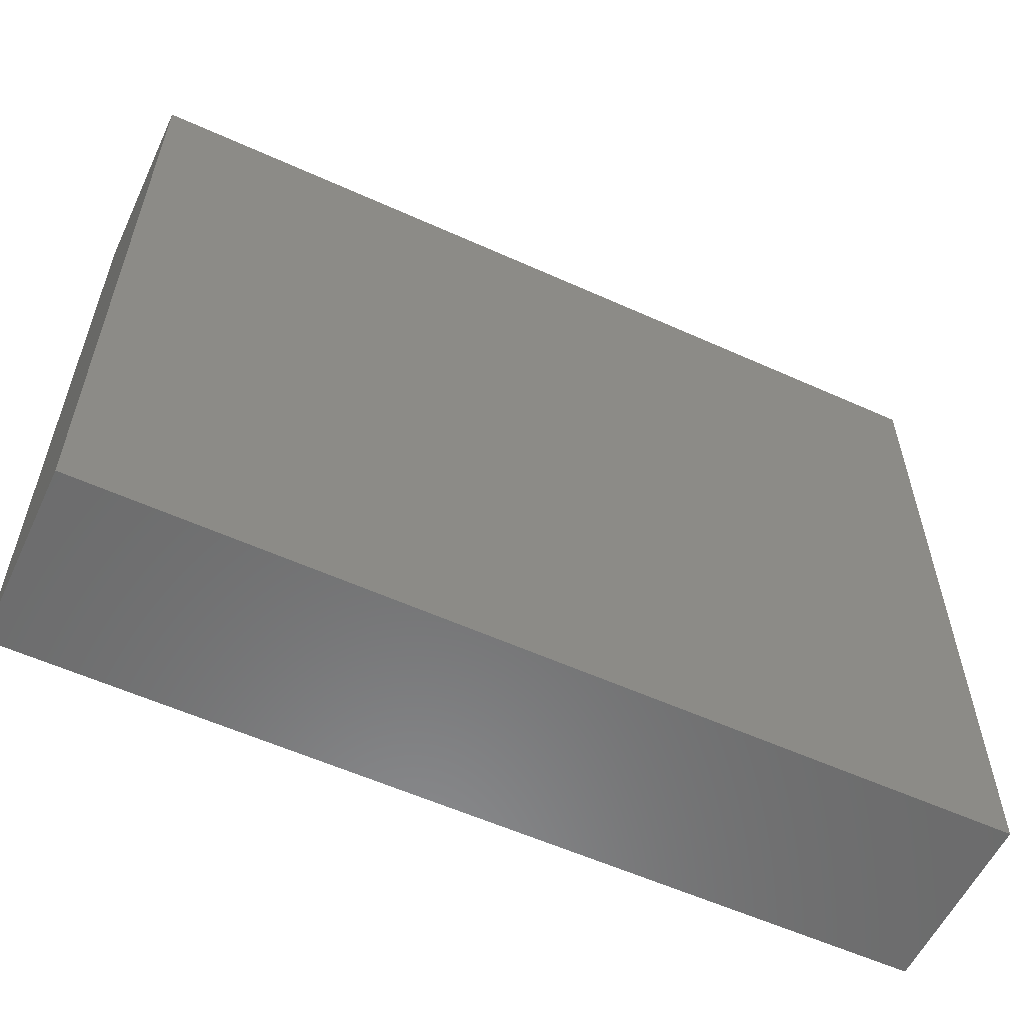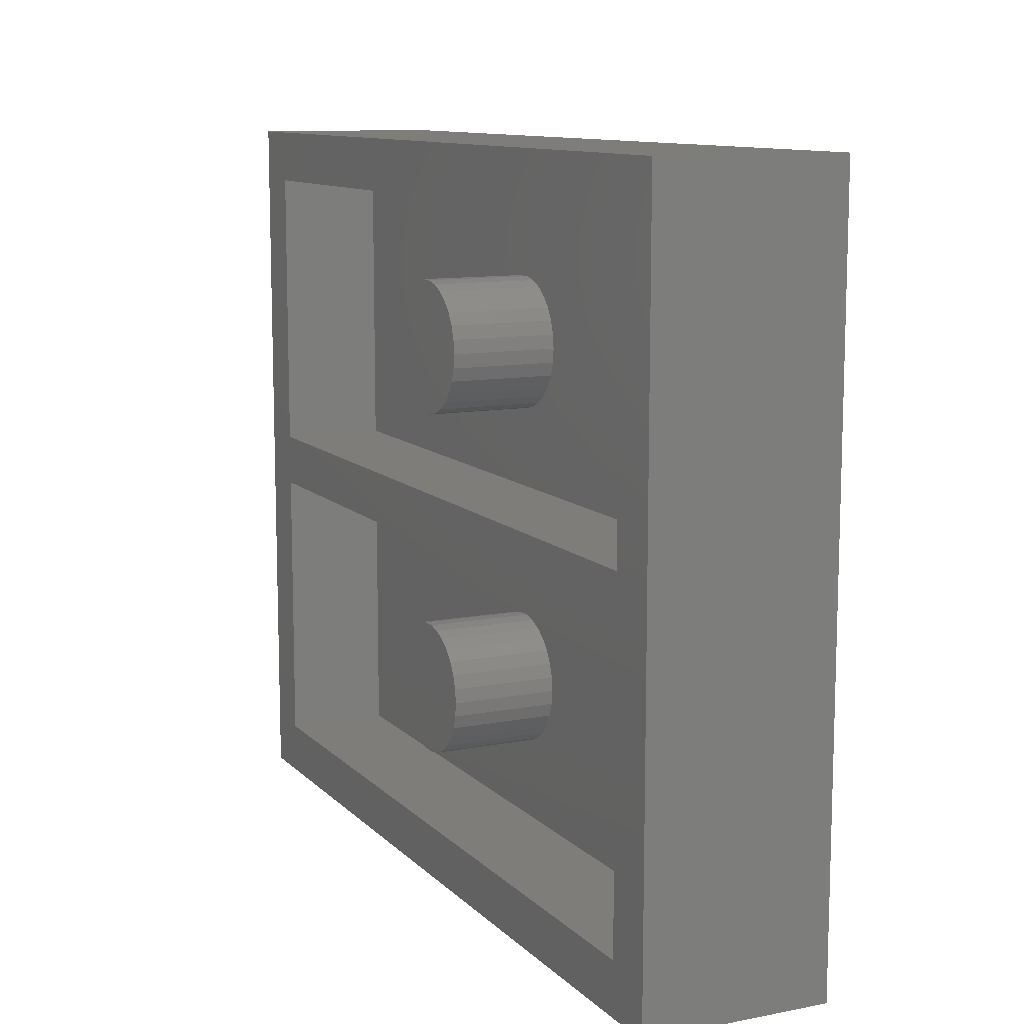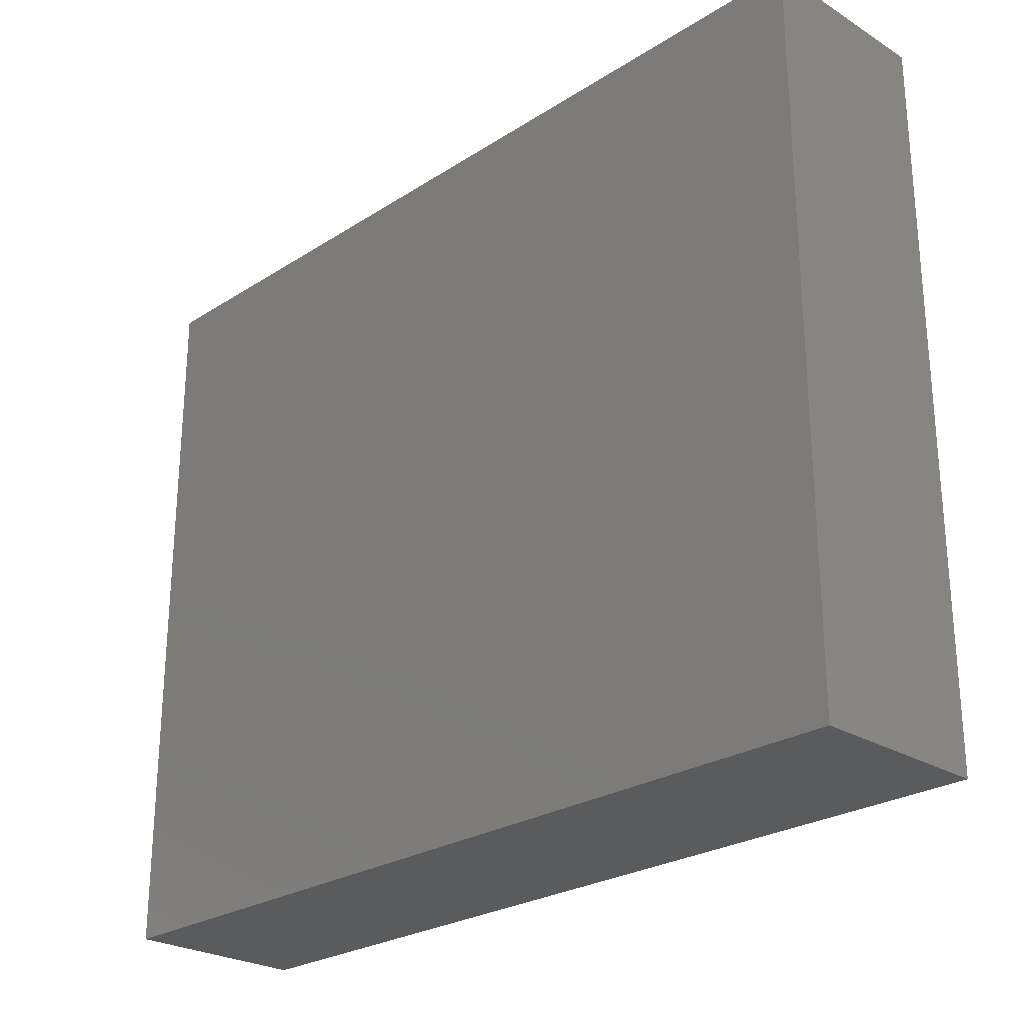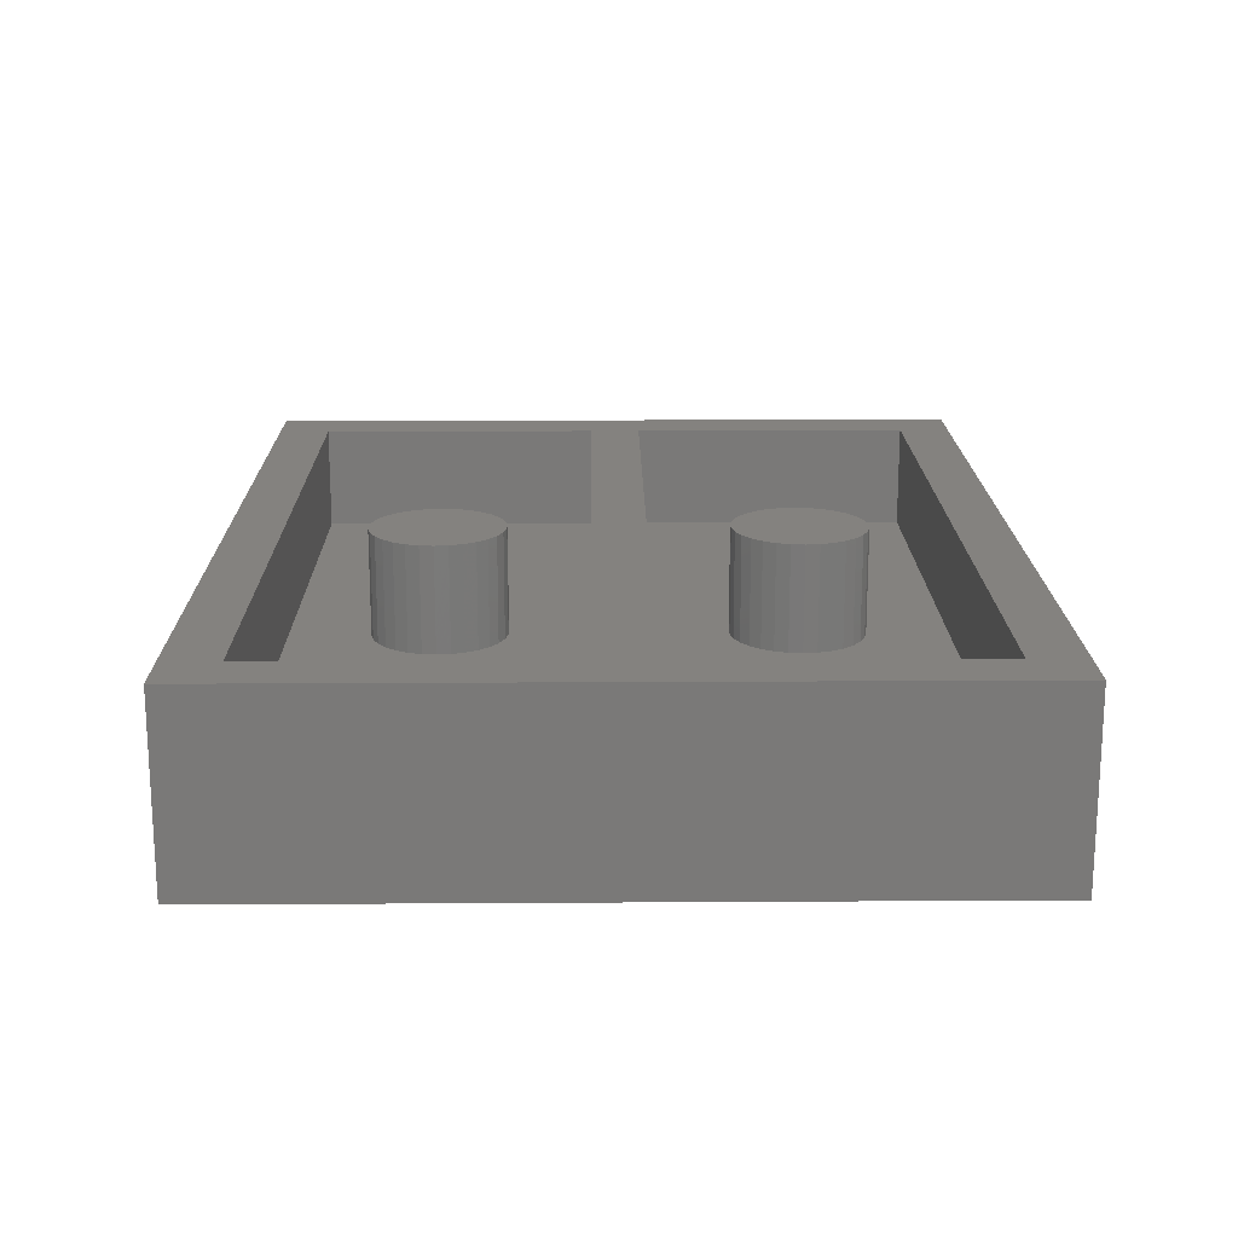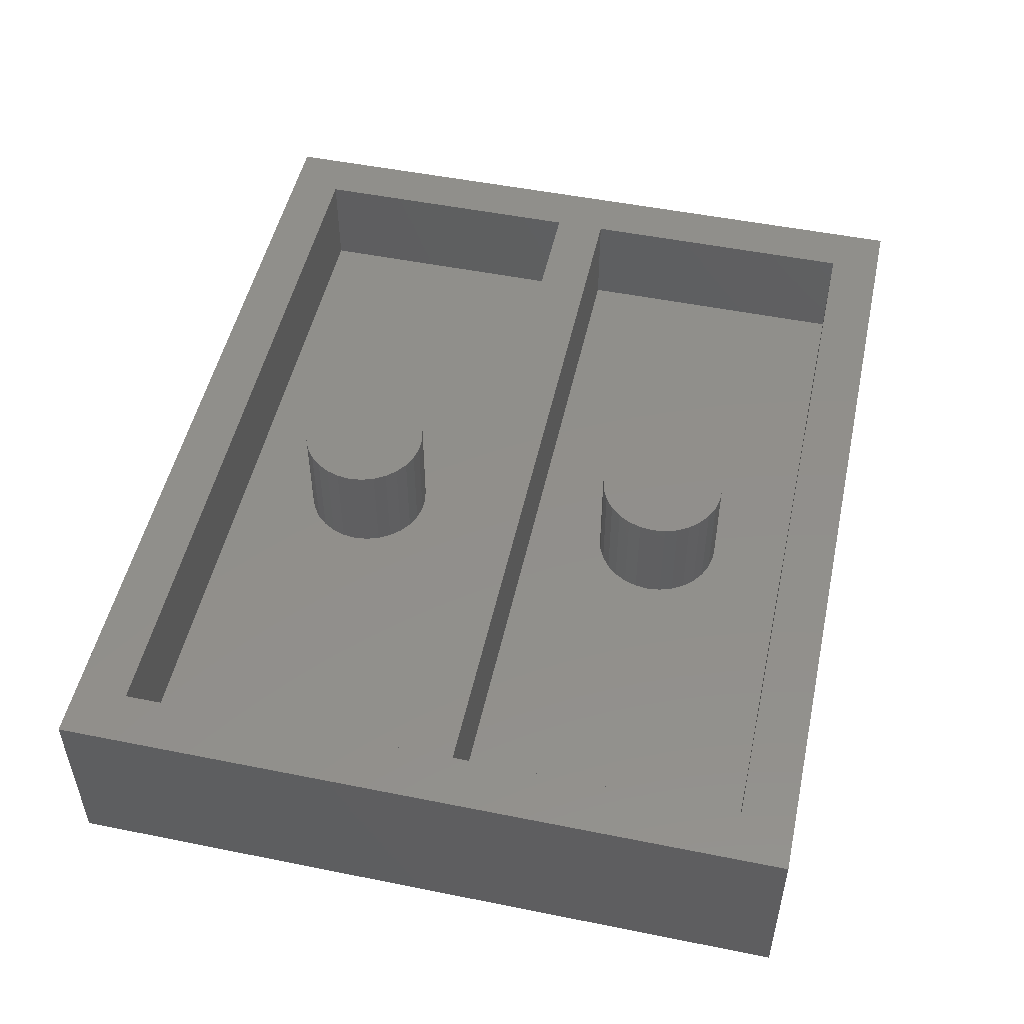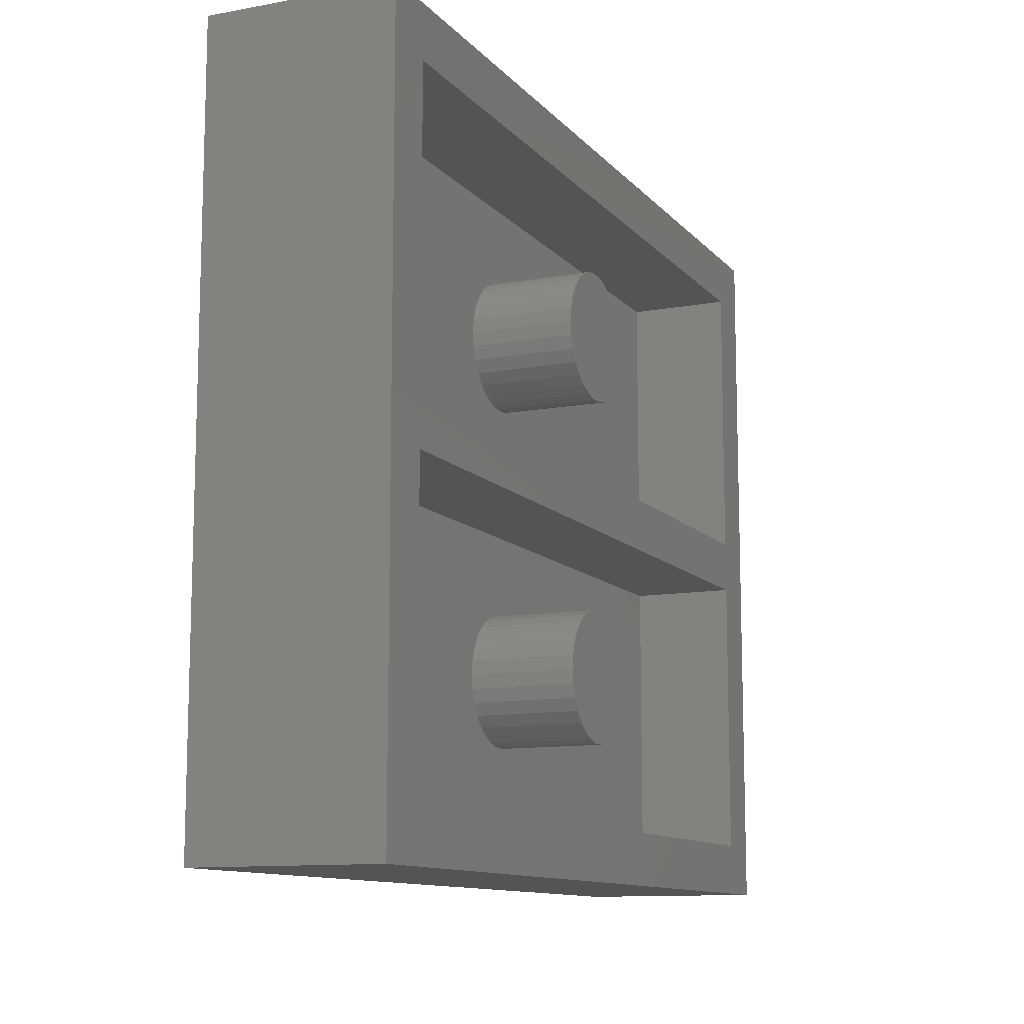
<metadata>
{"format":"stl","ext":"stl","renderer":"f3d","projection":"perspective","resolution":1024,"background":"white","views":[{"elev":-57.6,"azim":154.9,"up":"+Y"},{"elev":10.9,"azim":64.5,"up":"+Y"},{"elev":-25.6,"azim":-134.5,"up":"+Y"},{"elev":17.7,"azim":-90.7,"up":"+Z"},{"elev":50.7,"azim":102.4,"up":"+Z"},{"elev":-11.3,"azim":-66.0,"up":"+Y"}]}
</metadata>
<code>
# stl→obj: 144 verts, 284 faces
v 2 2 7
v 2 13 3
v 2 13 7
v 2 2 3
v 2 15 7
v 32 13 7
v 32 15 7
v 34 28 7
v 32 26 7
v 2 26 7
v 0 28 7
v 0 0 7
v 34 0 7
v 32 2 7
v 19.45 8.02 7
v 19.45 6.98 7
v 19.5 7.5 7
v 19.28 8.517 7
v 19.28 6.483 7
v 19.02 8.969 7
v 19.02 6.031 7
v 18.67 9.358 7
v 18.67 5.642 7
v 18.25 9.665 7
v 18.25 5.335 7
v 17.77 9.878 7
v 17.77 5.122 7
v 17.26 9.986 7
v 17.26 5.014 7
v 16.74 9.986 7
v 16.74 5.014 7
v 16.23 9.878 7
v 16.23 5.122 7
v 15.75 9.665 7
v 15.75 5.335 7
v 15.33 9.358 7
v 15.33 5.642 7
v 14.98 8.969 7
v 14.98 6.031 7
v 14.72 8.517 7
v 14.72 6.483 7
v 14.55 8.02 7
v 14.55 6.98 7
v 14.5 7.5 7
v 19.45 21.02 7
v 19.45 19.98 7
v 19.5 20.5 7
v 19.28 21.52 7
v 19.28 19.48 7
v 19.02 21.97 7
v 19.02 19.03 7
v 18.67 22.36 7
v 18.67 18.64 7
v 18.25 22.67 7
v 18.25 18.33 7
v 17.77 22.88 7
v 17.77 18.12 7
v 17.26 22.99 7
v 17.26 18.01 7
v 16.74 22.99 7
v 16.74 18.01 7
v 16.23 22.88 7
v 16.23 18.12 7
v 15.75 22.67 7
v 15.75 18.33 7
v 15.33 22.36 7
v 15.33 18.64 7
v 14.98 21.97 7
v 14.98 19.03 7
v 14.72 21.52 7
v 14.72 19.48 7
v 14.55 21.02 7
v 14.55 19.98 7
v 14.5 20.5 7
v 32 2 3
v 32 13 3
v 19.5 7.5 3
v 19.45 8.02 3
v 19.28 8.517 3
v 19.02 8.969 3
v 18.67 9.358 3
v 18.25 9.665 3
v 17.77 9.878 3
v 17.26 9.986 3
v 16.74 9.986 3
v 14.55 8.02 3
v 14.5 7.5 3
v 14.72 8.517 3
v 14.98 8.969 3
v 15.33 9.358 3
v 15.75 9.665 3
v 16.23 9.878 3
v 19.45 6.98 3
v 19.28 6.483 3
v 19.02 6.031 3
v 18.67 5.642 3
v 18.25 5.335 3
v 17.77 5.122 3
v 17.26 5.014 3
v 16.74 5.014 3
v 14.55 6.98 3
v 14.72 6.483 3
v 14.98 6.031 3
v 15.33 5.642 3
v 16.23 5.122 3
v 15.75 5.335 3
v 2 26 3
v 2 15 3
v 32 15 3
v 32 26 3
v 19.5 20.5 3
v 19.45 21.02 3
v 19.28 21.52 3
v 19.02 21.97 3
v 18.67 22.36 3
v 18.25 22.67 3
v 17.77 22.88 3
v 17.26 22.99 3
v 16.74 22.99 3
v 14.55 21.02 3
v 14.5 20.5 3
v 14.72 21.52 3
v 14.98 21.97 3
v 15.33 22.36 3
v 15.75 22.67 3
v 16.23 22.88 3
v 19.45 19.98 3
v 19.28 19.48 3
v 19.02 19.03 3
v 18.67 18.64 3
v 18.25 18.33 3
v 17.77 18.12 3
v 17.26 18.01 3
v 16.74 18.01 3
v 14.55 19.98 3
v 14.72 19.48 3
v 14.98 19.03 3
v 15.33 18.64 3
v 16.23 18.12 3
v 15.75 18.33 3
v 0 0 0
v 0 28 0
v 34 28 0
v 34 0 0
f 1 2 3
f 2 1 4
f 5 6 7
f 6 5 3
f 7 8 9
f 8 10 9
f 11 5 10
f 5 11 3
f 12 3 11
f 11 10 8
f 8 7 13
f 6 13 7
f 14 13 6
f 1 13 14
f 1 12 13
f 3 12 1
f 15 16 17
f 18 16 15
f 18 19 16
f 20 19 18
f 20 21 19
f 22 21 20
f 22 23 21
f 24 23 22
f 24 25 23
f 26 25 24
f 26 27 25
f 28 27 26
f 28 29 27
f 30 29 28
f 30 31 29
f 32 31 30
f 32 33 31
f 34 33 32
f 34 35 33
f 36 35 34
f 36 37 35
f 38 37 36
f 38 39 37
f 40 39 38
f 40 41 39
f 42 41 40
f 42 43 41
f 43 42 44
f 45 46 47
f 48 46 45
f 48 49 46
f 50 49 48
f 50 51 49
f 52 51 50
f 52 53 51
f 54 53 52
f 54 55 53
f 56 55 54
f 56 57 55
f 58 57 56
f 58 59 57
f 60 59 58
f 60 61 59
f 62 61 60
f 62 63 61
f 64 63 62
f 64 65 63
f 66 65 64
f 66 67 65
f 68 67 66
f 68 69 67
f 70 69 68
f 70 71 69
f 72 71 70
f 72 73 71
f 73 72 74
f 75 6 76
f 6 75 14
f 76 77 75
f 76 78 77
f 76 79 78
f 76 80 79
f 76 81 80
f 76 82 81
f 76 83 82
f 76 84 83
f 76 85 84
f 86 2 87
f 88 2 86
f 89 2 88
f 90 2 89
f 91 2 90
f 92 2 91
f 85 2 92
f 2 85 76
f 93 75 77
f 94 75 93
f 95 75 94
f 96 75 95
f 97 75 96
f 98 75 97
f 99 75 98
f 100 75 99
f 4 87 2
f 87 4 101
f 101 4 102
f 102 4 103
f 103 4 104
f 100 4 75
f 105 4 100
f 106 4 105
f 104 4 106
f 75 1 14
f 1 75 4
f 2 6 3
f 6 2 76
f 17 78 15
f 78 17 77
f 84 30 28
f 30 84 85
f 81 24 22
f 24 81 82
f 89 36 90
f 36 89 38
f 92 34 32
f 34 92 91
f 23 95 21
f 95 23 96
f 102 43 101
f 43 102 41
f 18 80 20
f 80 18 79
f 15 79 18
f 79 15 78
f 20 81 22
f 81 20 80
f 83 28 26
f 28 83 84
f 82 26 24
f 26 82 83
f 86 40 88
f 40 86 42
f 88 38 89
f 38 88 40
f 87 42 86
f 42 87 44
f 91 36 34
f 36 91 90
f 85 32 30
f 32 85 92
f 16 77 17
f 77 16 93
f 99 27 29
f 27 99 98
f 97 23 25
f 23 97 96
f 106 33 35
f 33 106 105
f 100 29 31
f 29 100 99
f 104 39 103
f 39 104 37
f 101 44 87
f 44 101 43
f 98 25 27
f 25 98 97
f 19 93 16
f 93 19 94
f 21 94 19
f 94 21 95
f 105 31 33
f 31 105 100
f 104 35 37
f 35 104 106
f 103 41 102
f 41 103 39
f 5 107 10
f 107 5 108
f 109 9 110
f 9 109 7
f 110 111 109
f 110 112 111
f 110 113 112
f 110 114 113
f 110 115 114
f 110 116 115
f 110 117 116
f 110 118 117
f 110 119 118
f 120 107 121
f 122 107 120
f 123 107 122
f 124 107 123
f 125 107 124
f 126 107 125
f 119 107 126
f 107 119 110
f 127 109 111
f 128 109 127
f 129 109 128
f 130 109 129
f 131 109 130
f 132 109 131
f 133 109 132
f 134 109 133
f 108 121 107
f 121 108 135
f 135 108 136
f 136 108 137
f 137 108 138
f 134 108 109
f 139 108 134
f 140 108 139
f 138 108 140
f 109 5 7
f 5 109 108
f 107 9 10
f 9 107 110
f 47 112 45
f 112 47 111
f 118 60 58
f 60 118 119
f 115 54 52
f 54 115 116
f 123 66 124
f 66 123 68
f 126 64 62
f 64 126 125
f 53 129 51
f 129 53 130
f 136 73 135
f 73 136 71
f 48 114 50
f 114 48 113
f 45 113 48
f 113 45 112
f 50 115 52
f 115 50 114
f 117 58 56
f 58 117 118
f 116 56 54
f 56 116 117
f 120 70 122
f 70 120 72
f 122 68 123
f 68 122 70
f 121 72 120
f 72 121 74
f 125 66 64
f 66 125 124
f 119 62 60
f 62 119 126
f 46 111 47
f 111 46 127
f 133 57 59
f 57 133 132
f 131 53 55
f 53 131 130
f 140 63 65
f 63 140 139
f 134 59 61
f 59 134 133
f 138 69 137
f 69 138 67
f 135 74 121
f 74 135 73
f 132 55 57
f 55 132 131
f 49 127 46
f 127 49 128
f 51 128 49
f 128 51 129
f 139 61 63
f 61 139 134
f 138 65 67
f 65 138 140
f 137 71 136
f 71 137 69
f 141 11 142
f 11 141 12
f 13 143 8
f 143 13 144
f 143 11 8
f 11 143 142
f 141 143 144
f 143 141 142
f 141 13 12
f 13 141 144

</code>
